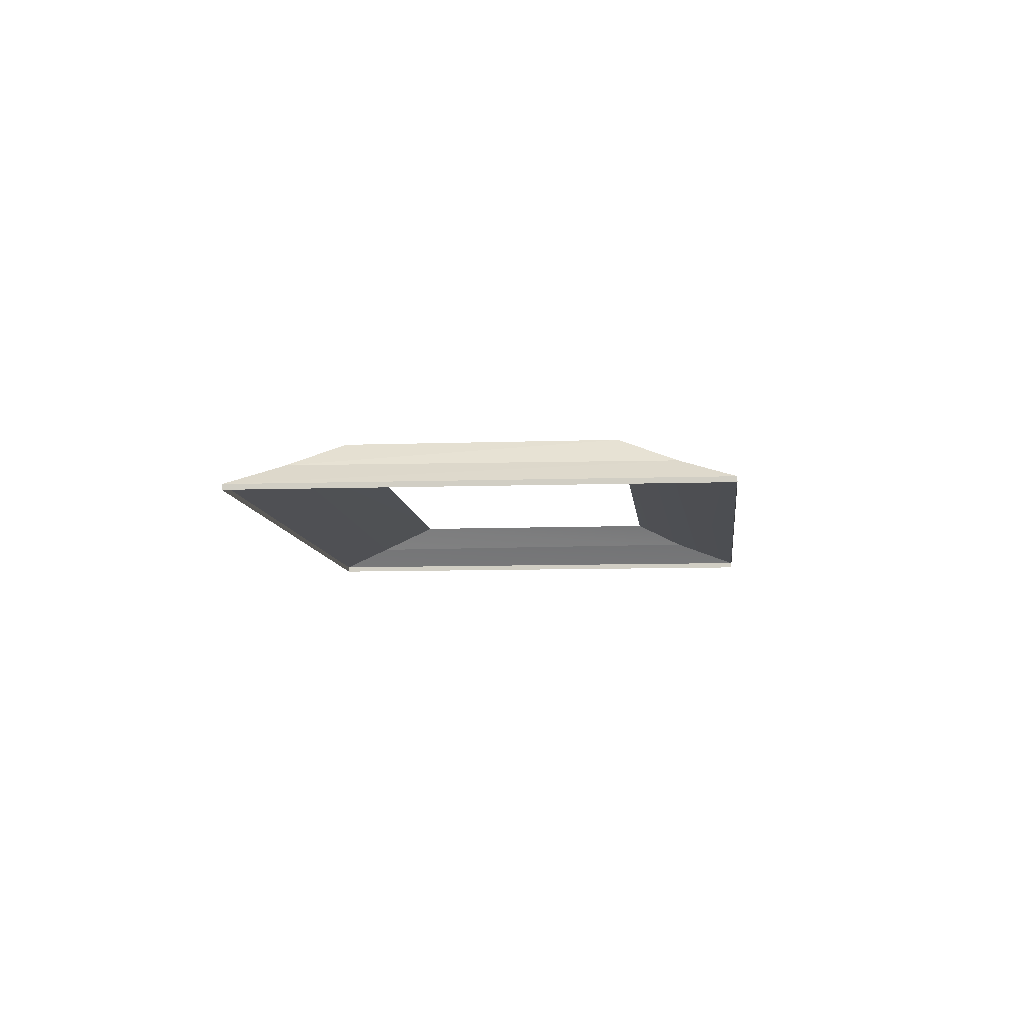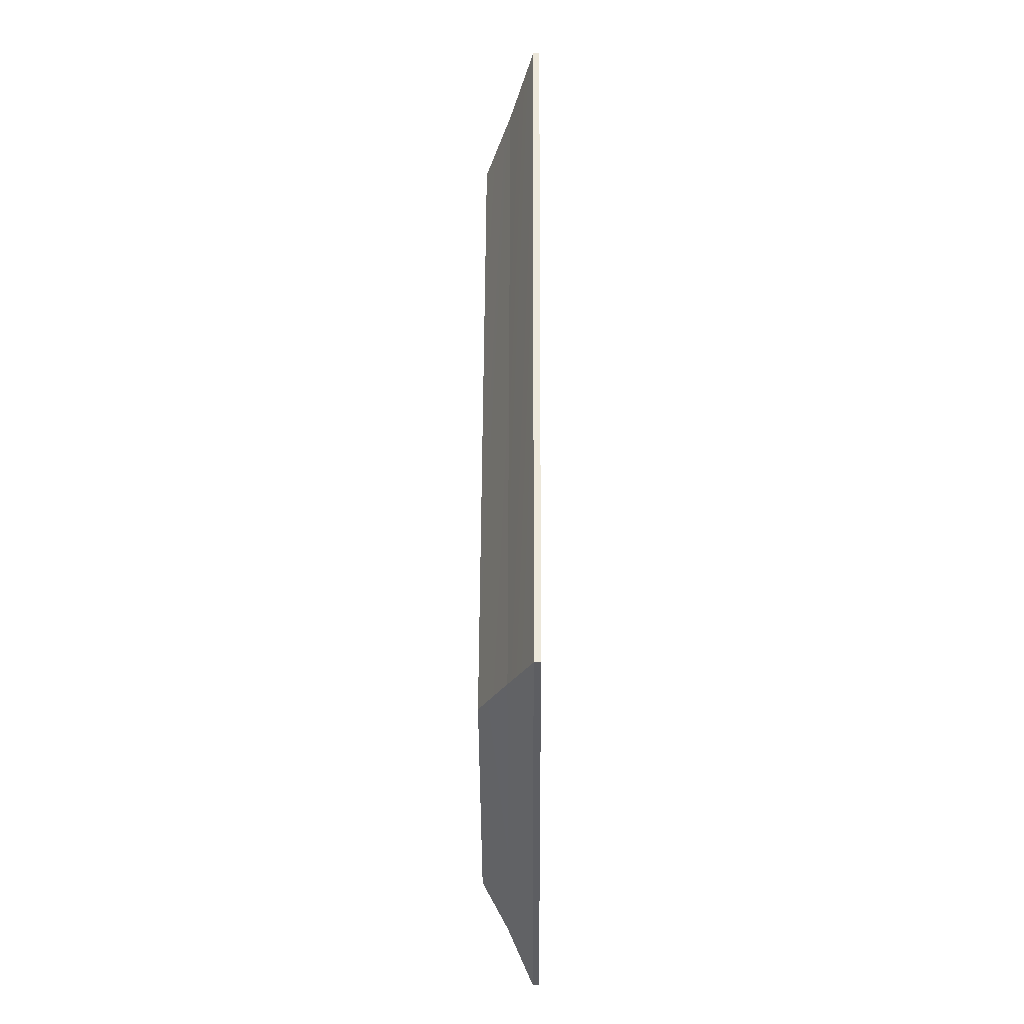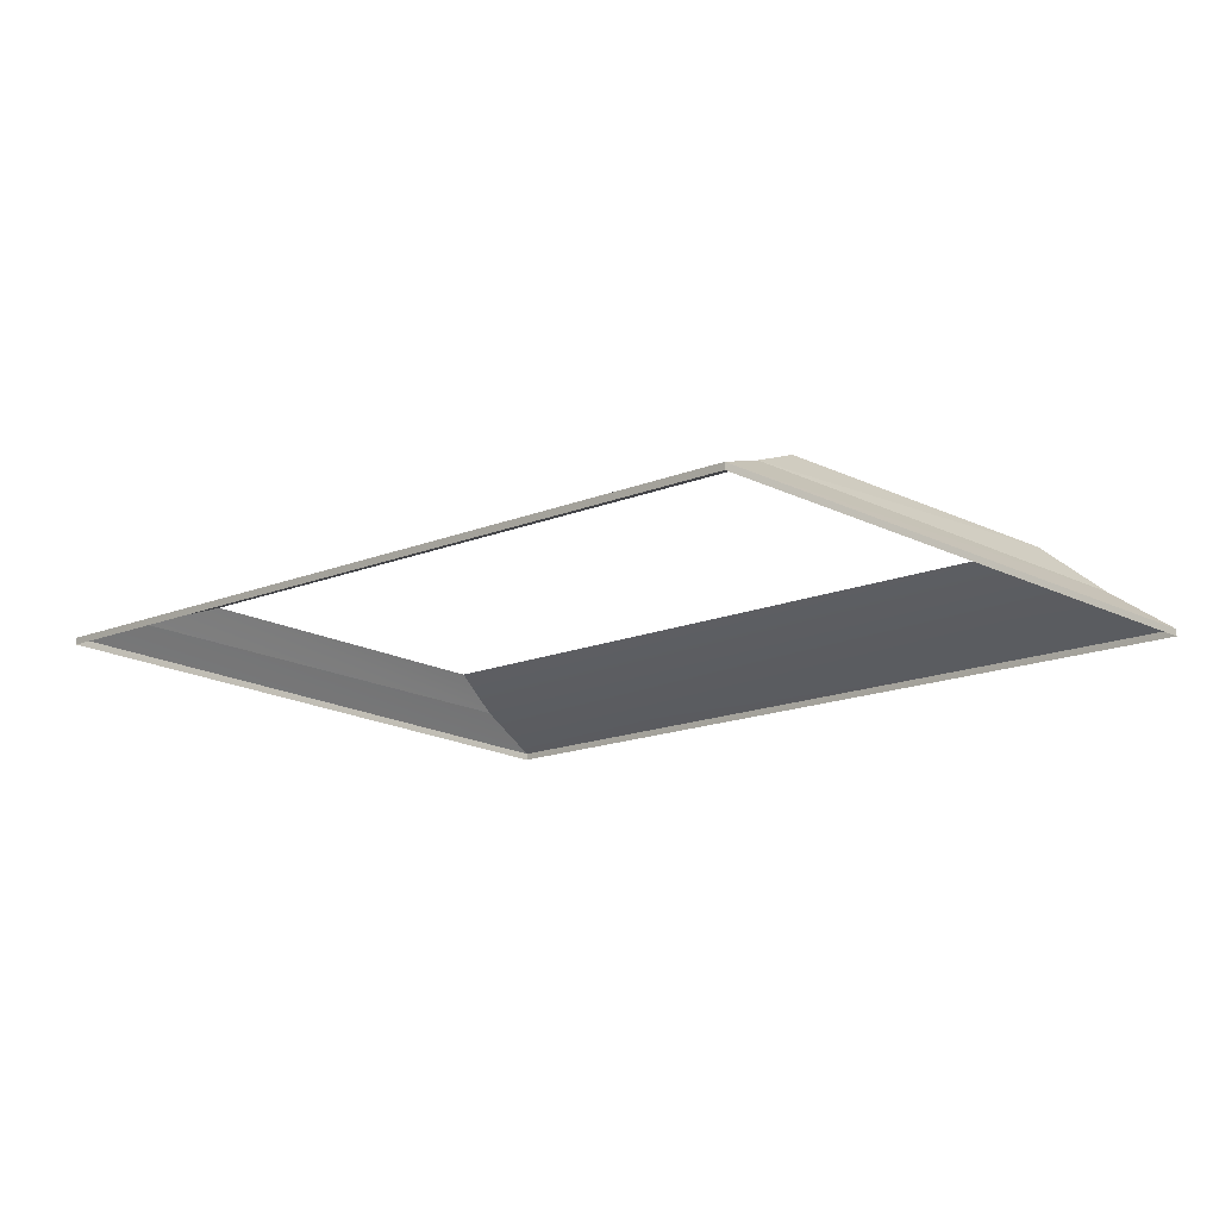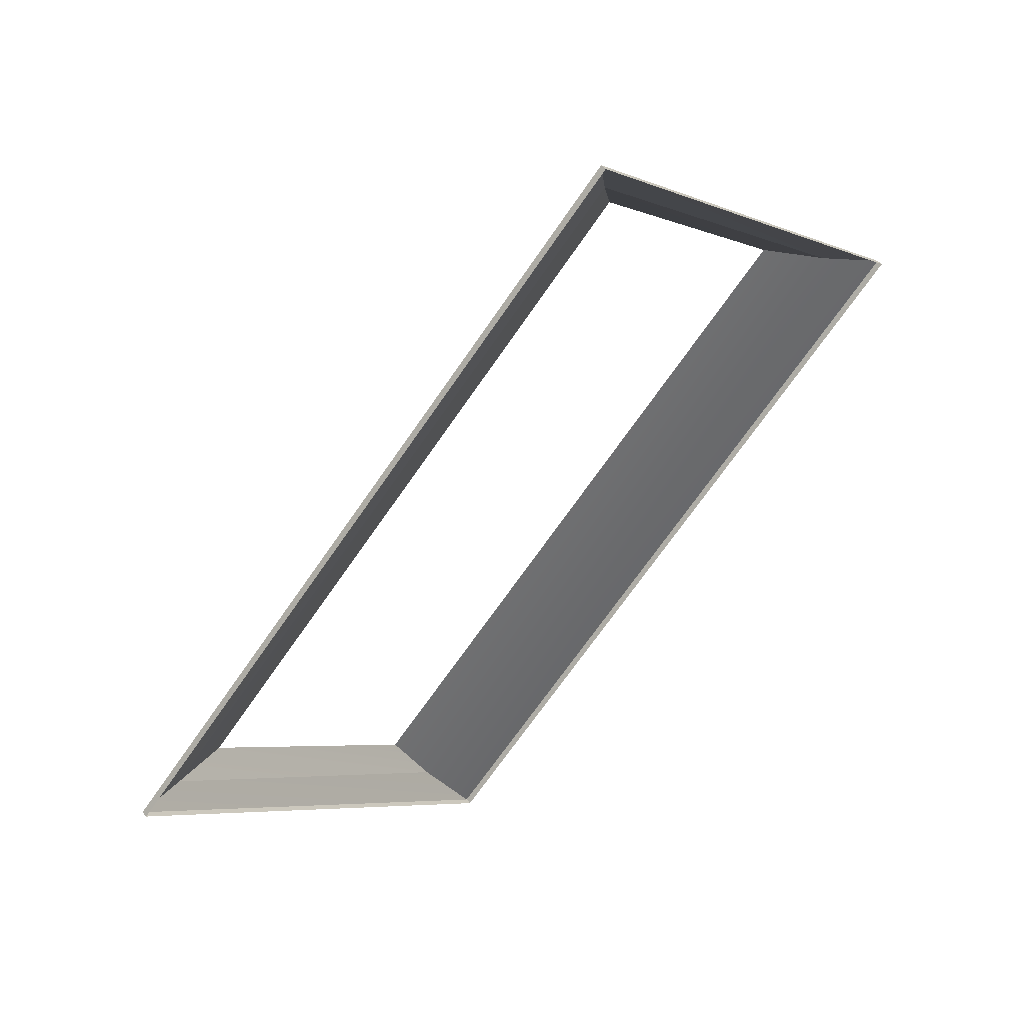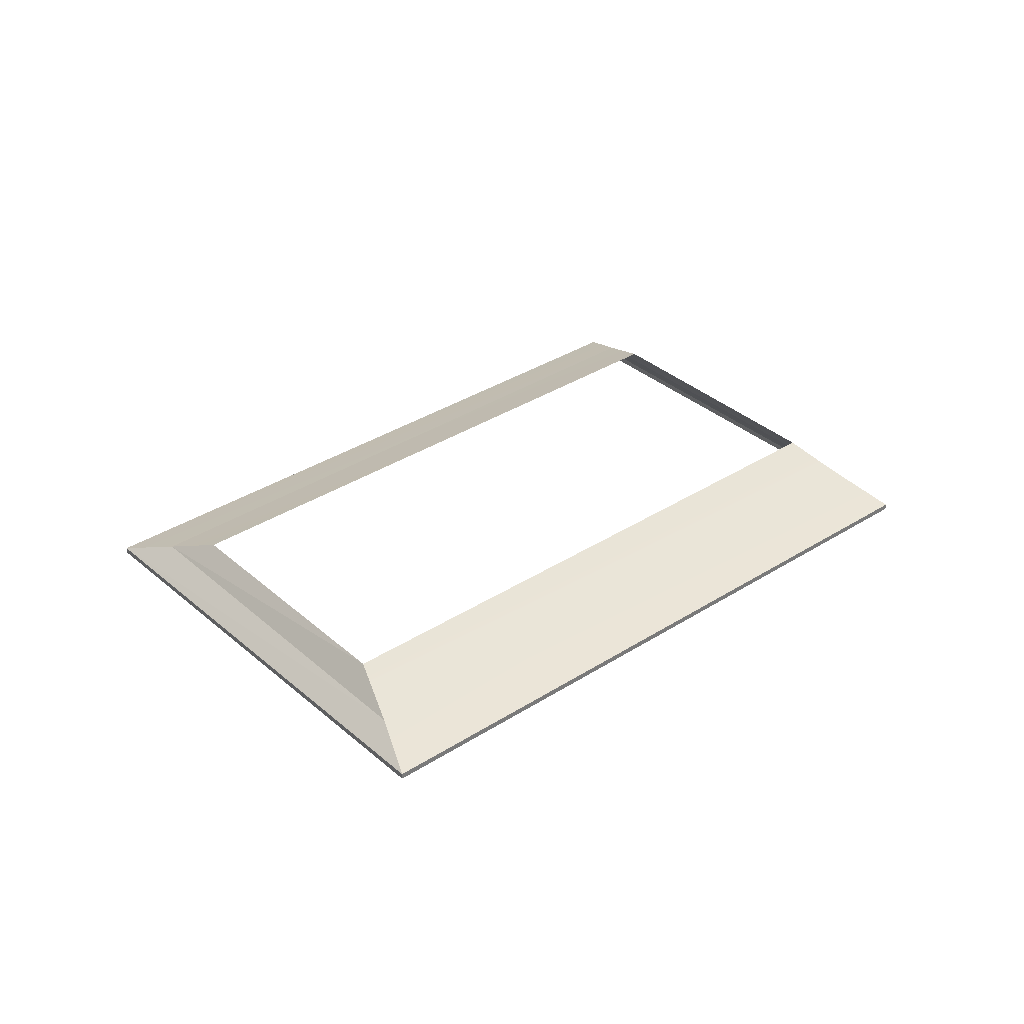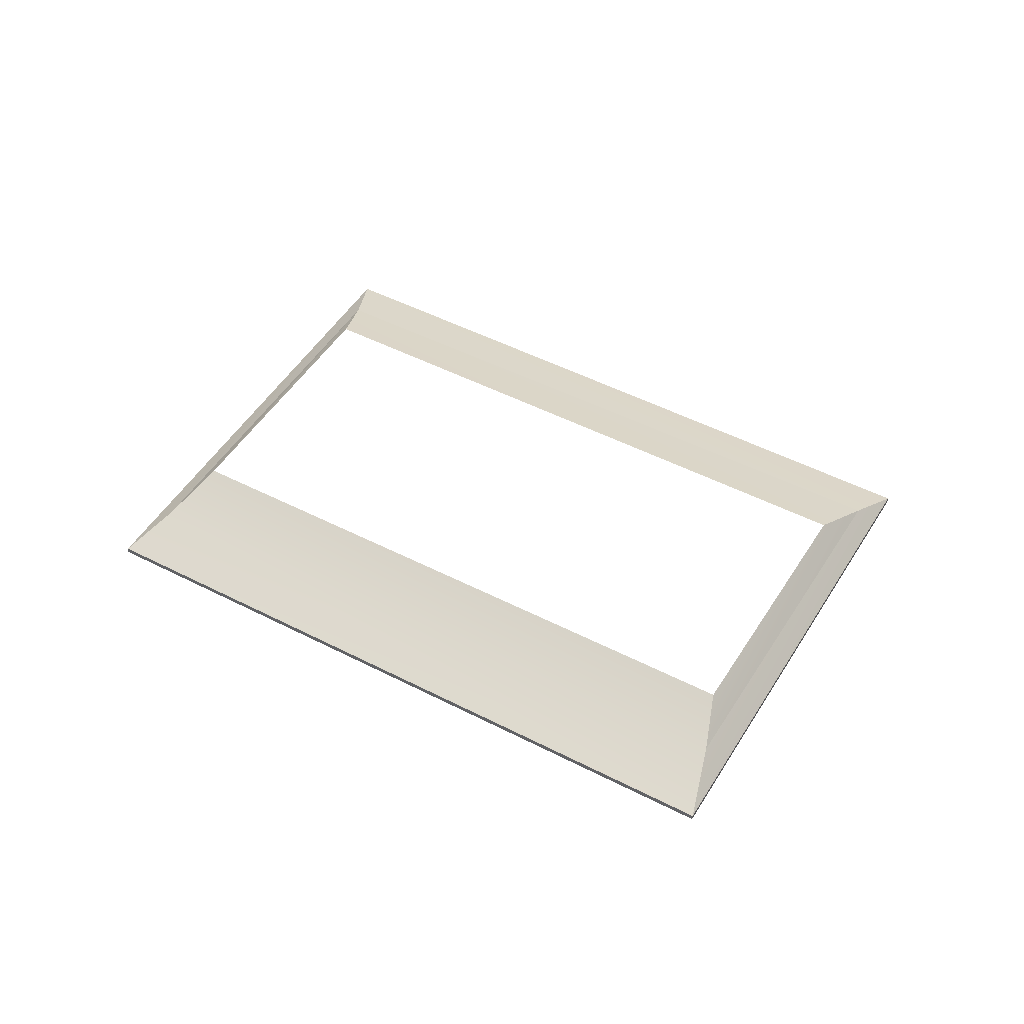
<metadata>
{"format":"obj","ext":"obj","renderer":"f3d","projection":"perspective","resolution":1024,"background":"white","views":[{"elev":-8.1,"azim":50.5,"up":"+Y"},{"elev":5.3,"azim":-89.6,"up":"+Z"},{"elev":74.2,"azim":2.3,"up":"+Z"},{"elev":53.7,"azim":-37.4,"up":"+Z"},{"elev":34.4,"azim":94.2,"up":"+Y"},{"elev":48.6,"azim":165.0,"up":"+Y"}]}
</metadata>
<code>
g Object02
v -57.19 63.64 -370.5
v -368.2 63.64 -60.52
v -325.1 81.62 -82.32
v -86.34 83.28 -317.3
v 74.66 63.64 382.3
v 385.7 63.64 72.32
v 336.6 81.18 93.33
v 336.6 81.18 93.33
v 95.2 82.79 330.8
v 74.66 63.64 382.3
v 385.7 63.64 72.32
v -57.19 63.64 -370.5
v 336.6 81.18 93.33
v -86.34 83.28 -317.3
v -368.2 63.64 -60.52
v 74.66 63.64 382.3
v -325.1 81.62 -82.32
v 95.2 82.79 330.8
v 117.5 103 283.9
v -276 103 -108.4
v 95.2 82.79 330.8
v 287.6 103 117.3
v 117.5 103 283.9
v 95.2 82.79 330.8
v -325.1 81.62 -82.32
v -86.34 83.28 -317.3
v -325.1 81.62 -82.32
v -276 103 -108.4
v -105.9 103 -275.1
v 287.6 103 117.3
v -105.9 103 -275.1
v 95.2 82.79 330.8
v 336.6 81.18 93.33
v 287.6 103 117.3
v -57.04 58.64 -370.5
v -368 58.64 -60.45
v -368.2 63.64 -60.52
v -57.19 63.64 -370.5
v 74.81 58.64 382.4
v 385.8 58.64 72.4
v 385.7 63.64 72.32
v 74.66 63.64 382.3
v 385.8 58.64 72.4
v -57.04 58.64 -370.5
v -57.19 63.64 -370.5
v 385.7 63.64 72.32
v -368 58.64 -60.45
v 74.81 58.64 382.4
v 74.66 63.64 382.3
v -368.2 63.64 -60.52
f 3 1 2
f 1 3 4
f 7 5 6
f 10 8 9
f 13 11 12
f 12 14 13
f 17 15 16
f 16 18 17
f 21 19 20
f 24 22 23
f 25 21 20
f 28 26 27
f 14 29 30
f 26 28 31
f 13 14 30
f 34 32 33
f 37 35 36
f 35 37 38
f 41 39 40
f 39 41 42
f 45 43 44
f 43 45 46
f 49 47 48
f 47 49 50

</code>
